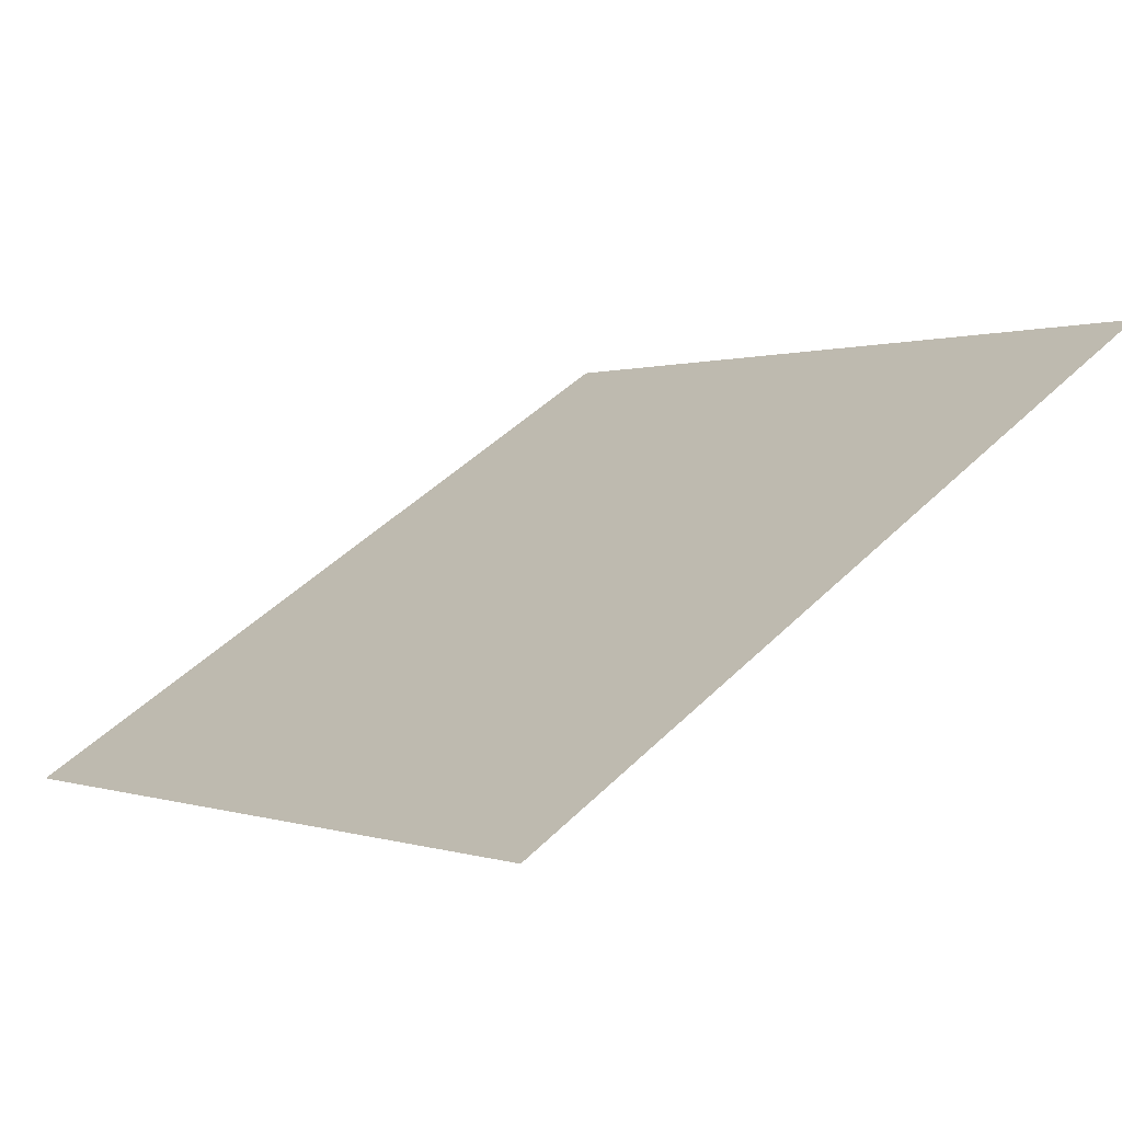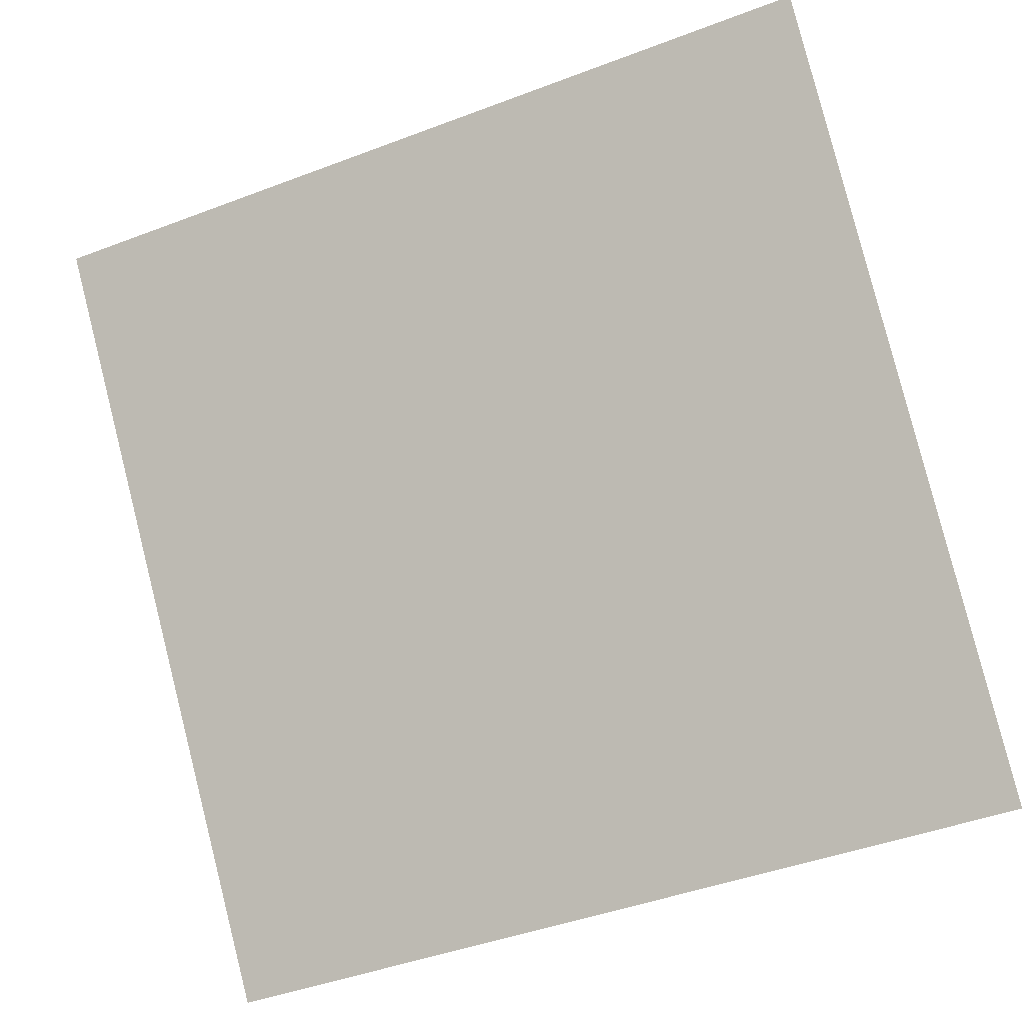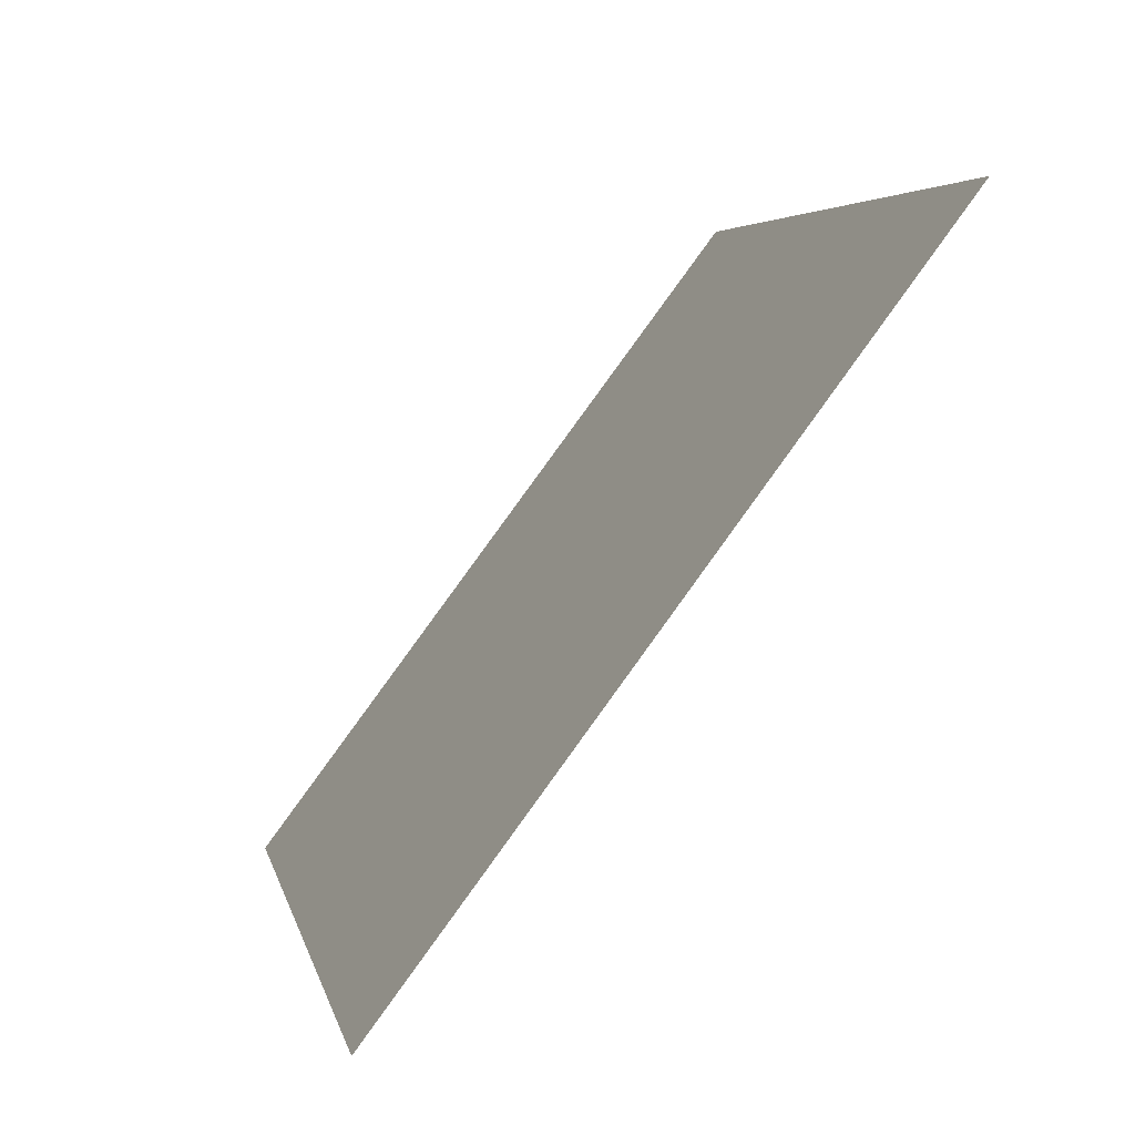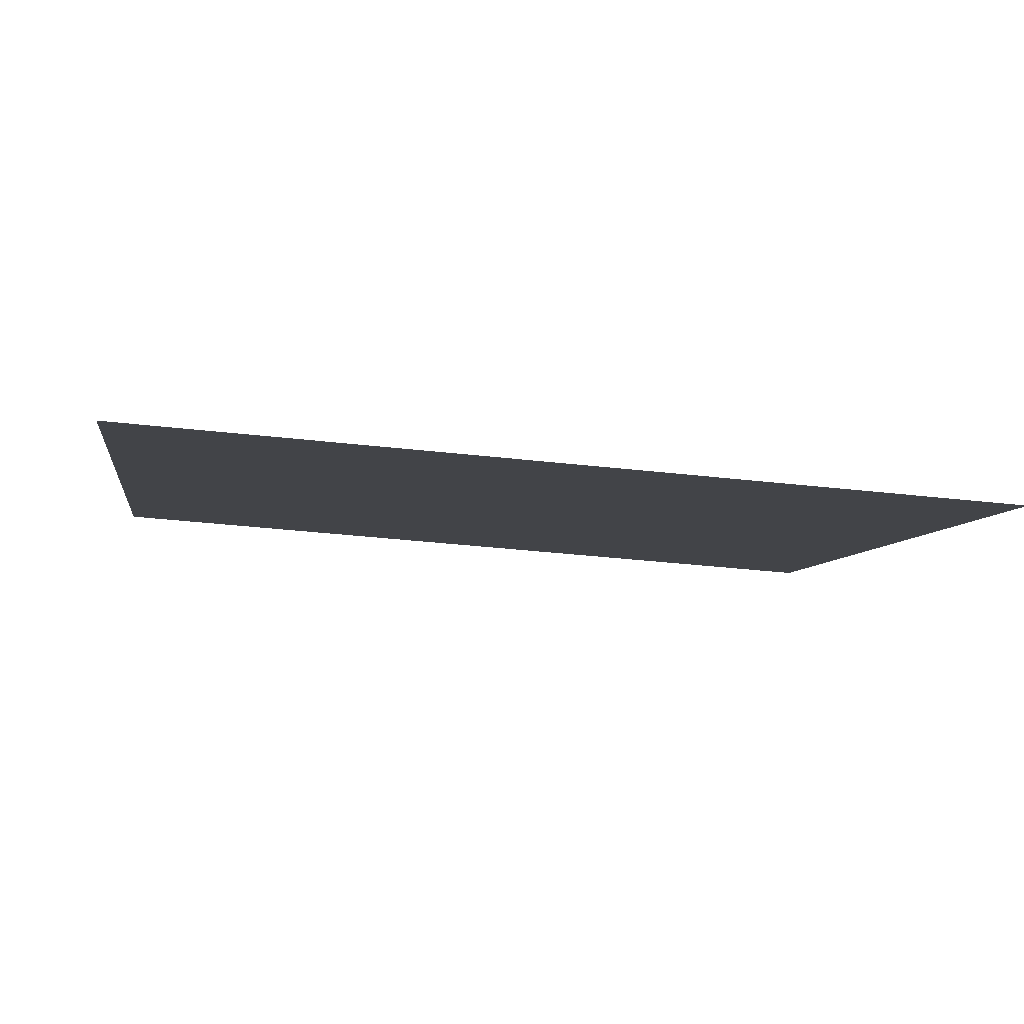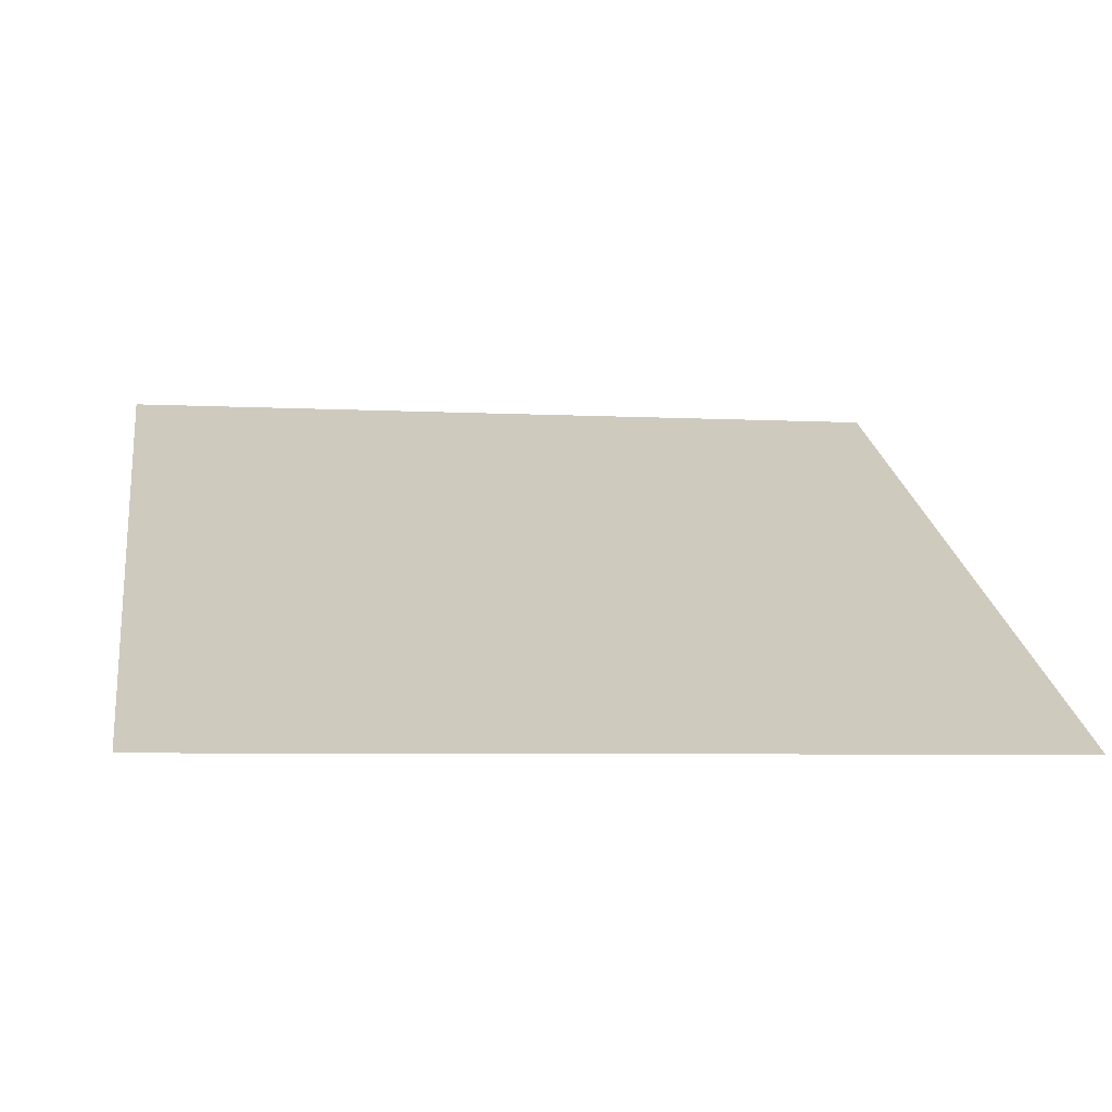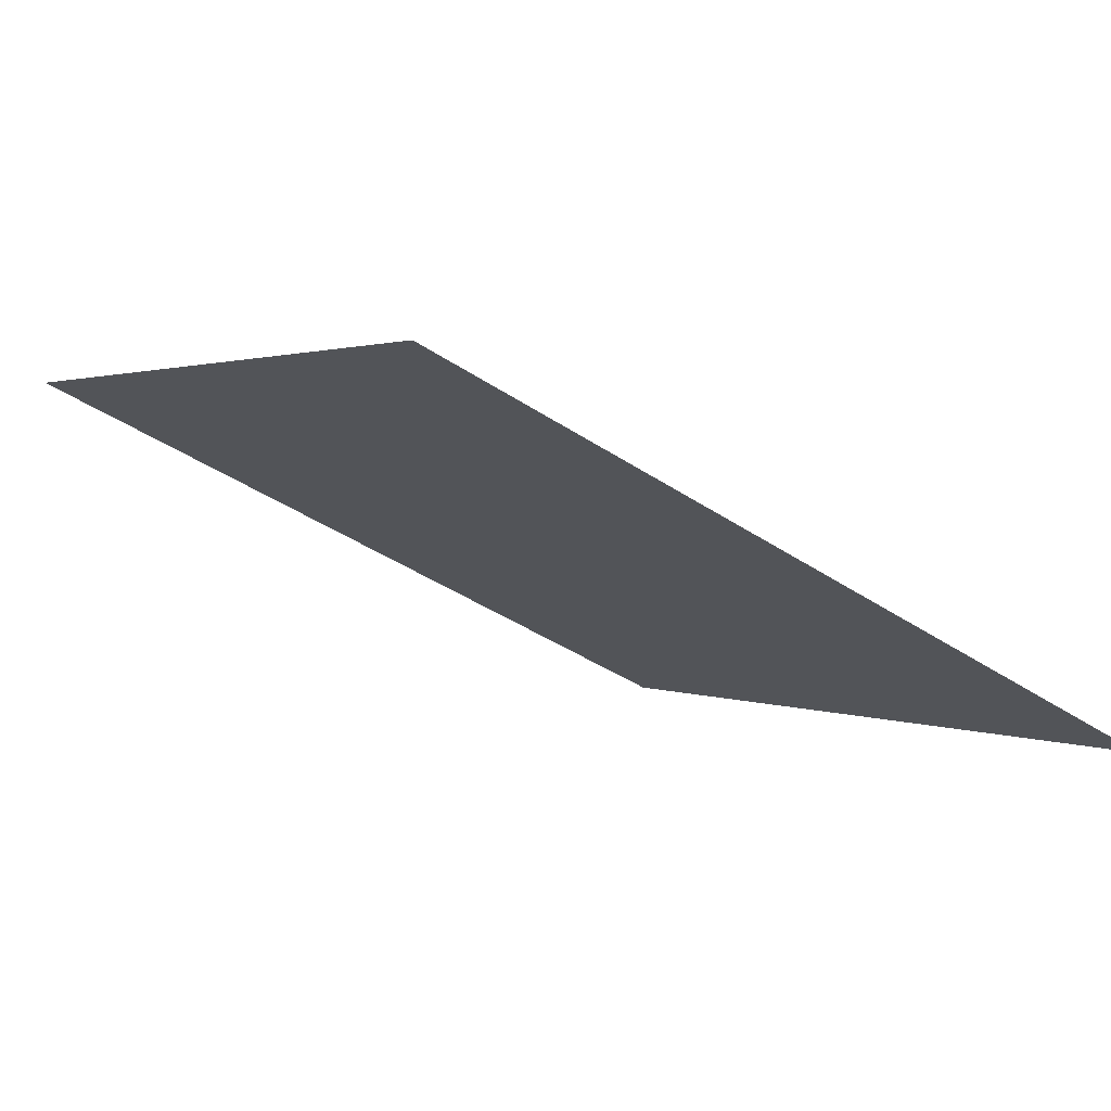
<metadata>
{"format":"obj","ext":"obj","renderer":"f3d","projection":"perspective","resolution":1024,"background":"white","views":[{"elev":48.7,"azim":-47.2,"up":"+Y"},{"elev":-43.2,"azim":-157.5,"up":"+Z"},{"elev":4.1,"azim":77.3,"up":"+Z"},{"elev":-43.0,"azim":171.7,"up":"+Y"},{"elev":-13.9,"azim":171.3,"up":"+Y"},{"elev":-42.7,"azim":141.2,"up":"+Y"}]}
</metadata>
<code>
v 0.008736 0.6363 0.3073
v 0.002176 0.6365 0.3074
v 0.002295 0.6404 0.3126
v 0.008855 0.6403 0.3126
f 4 3 2 1

</code>
